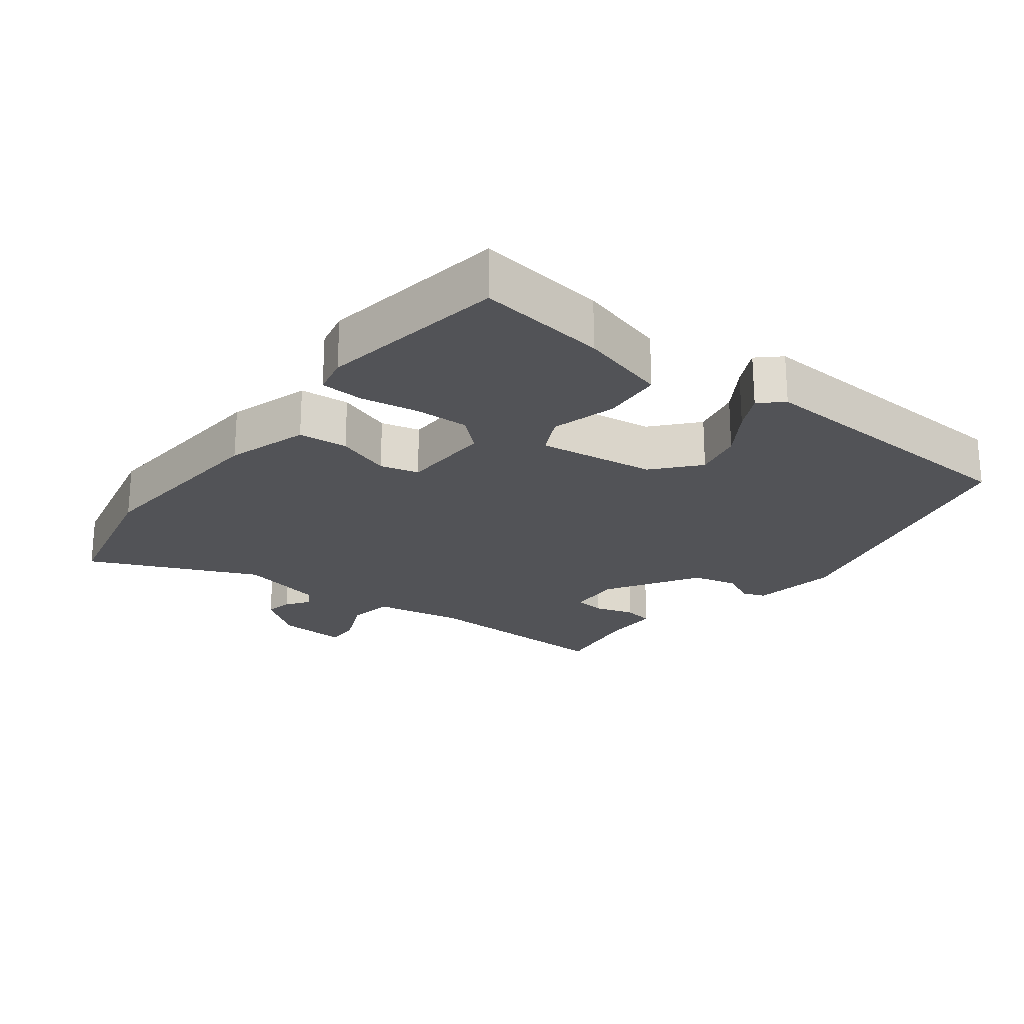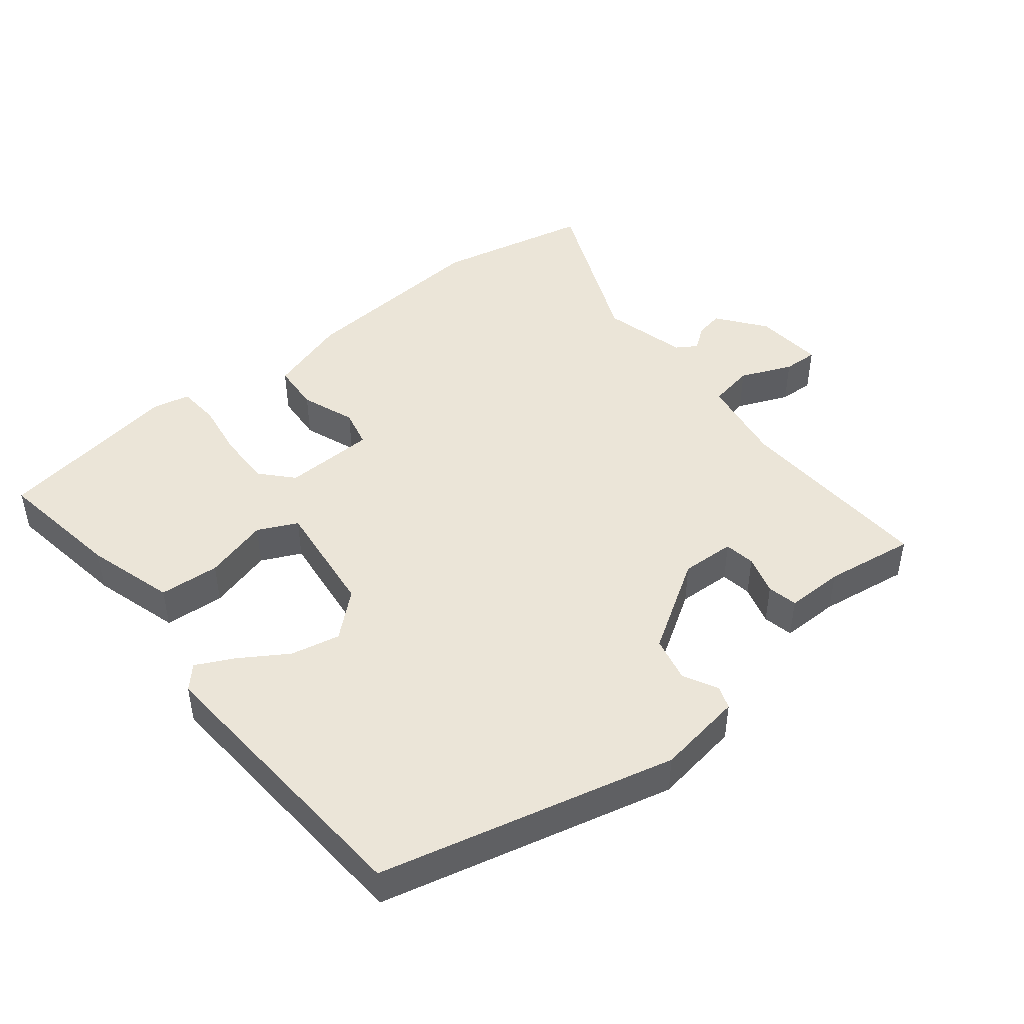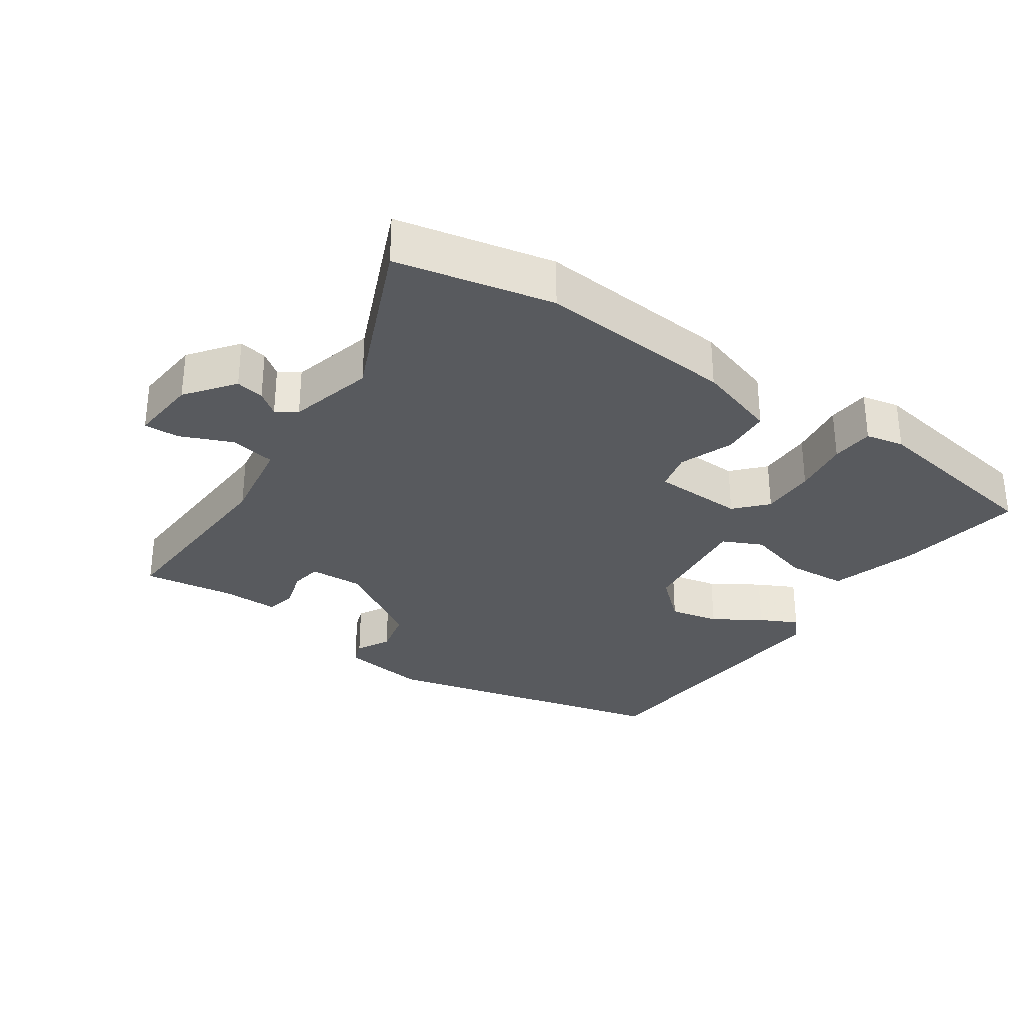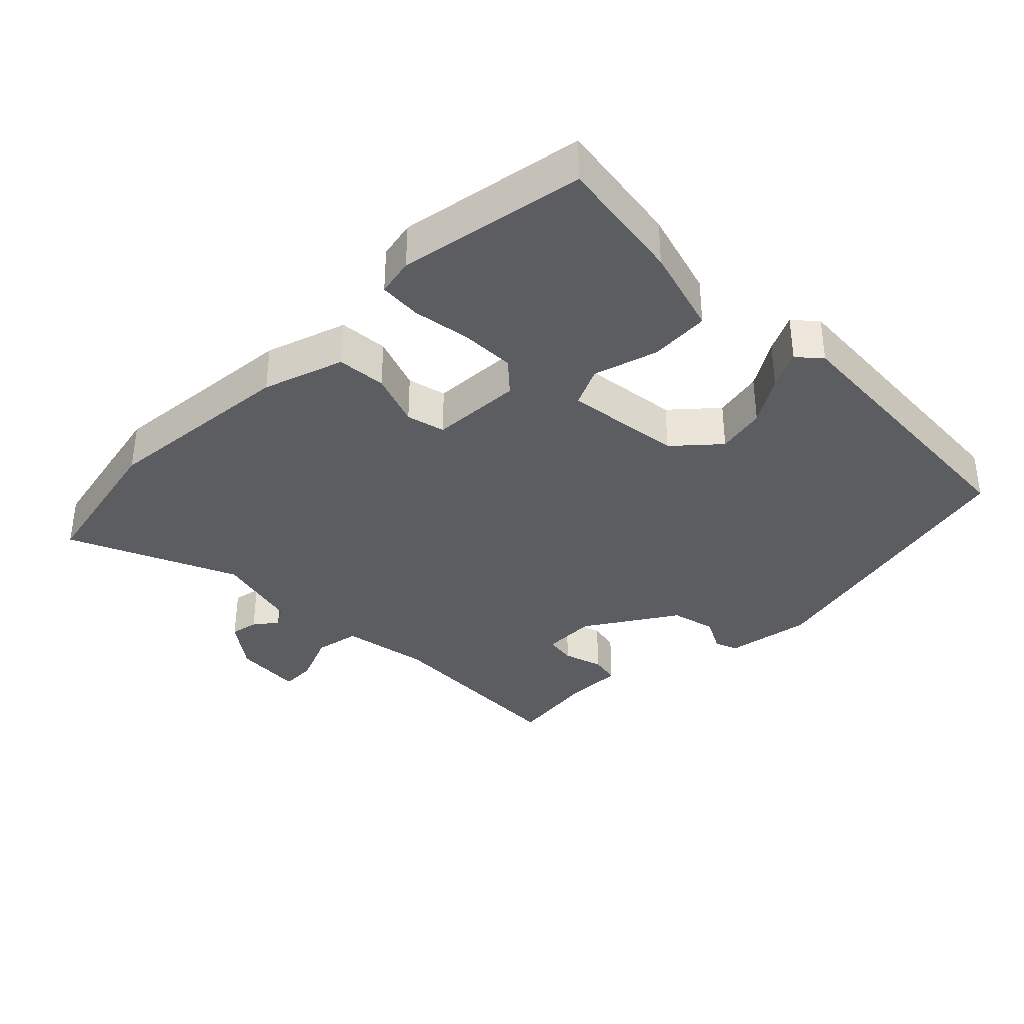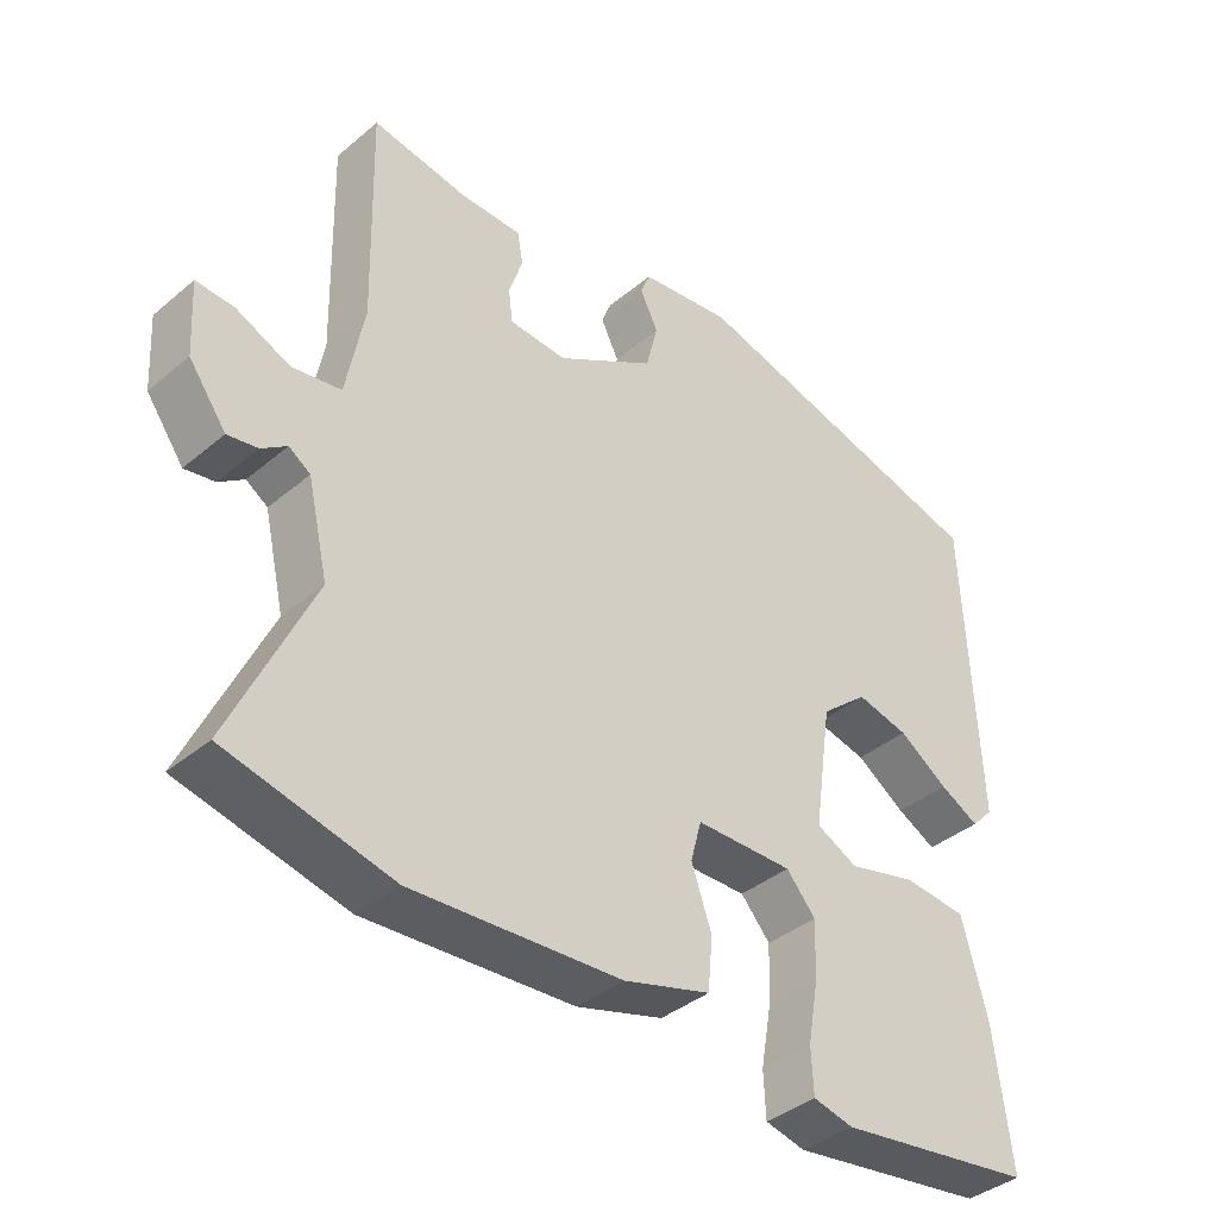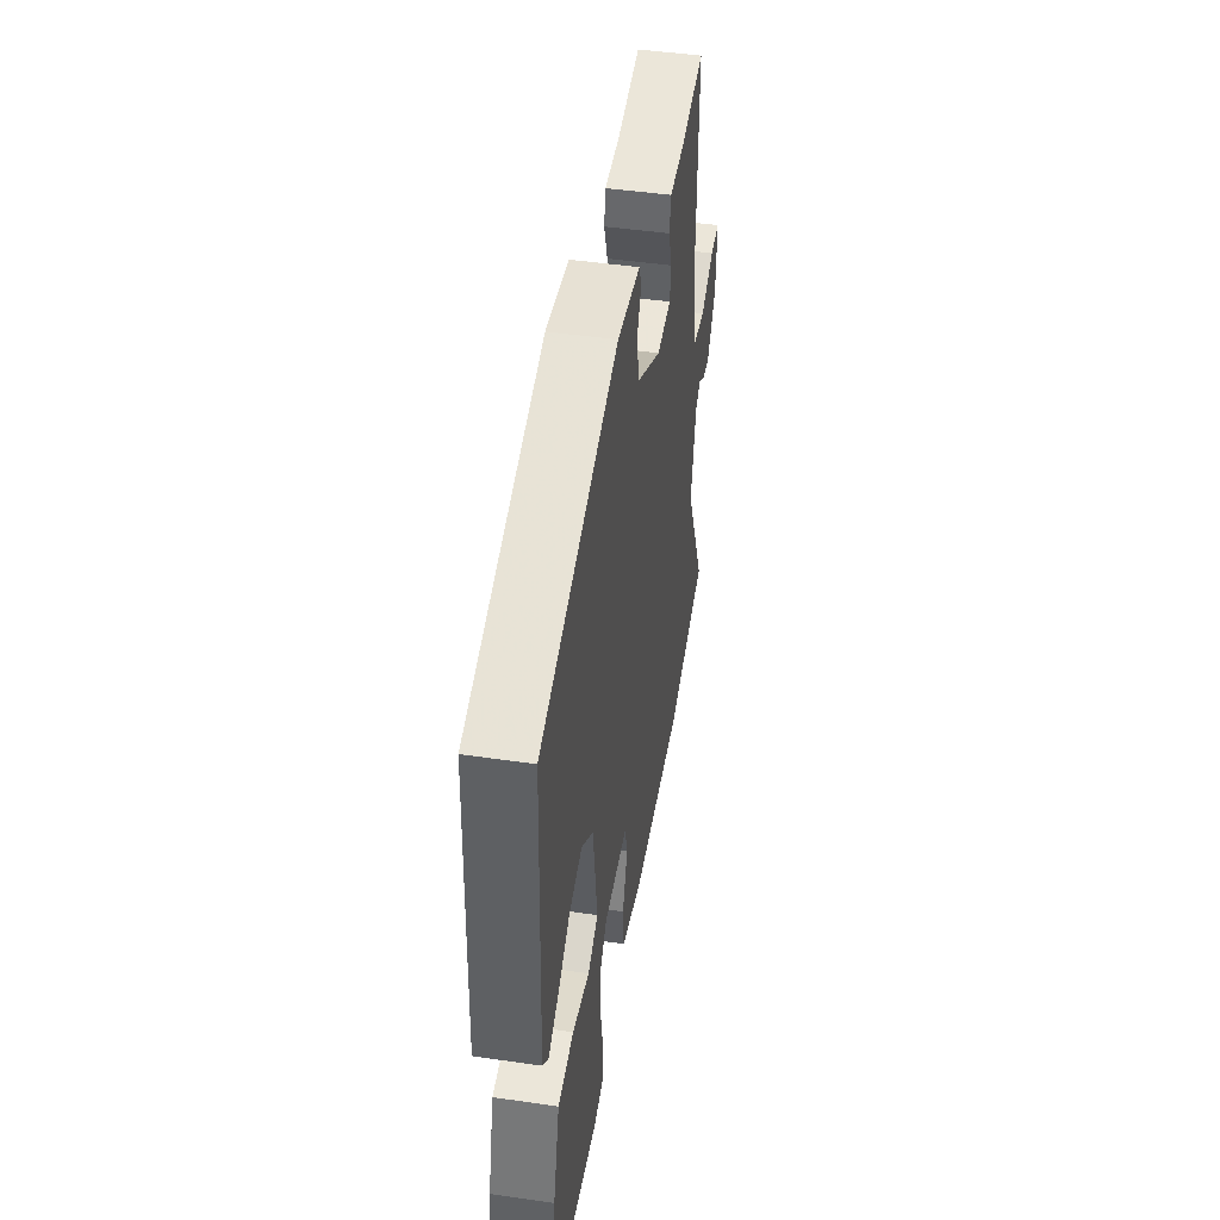
<metadata>
{"format":"obj","ext":"obj","renderer":"f3d","projection":"perspective","resolution":1024,"background":"white","views":[{"elev":-22.3,"azim":-128.1,"up":"+Y"},{"elev":45.6,"azim":-40.0,"up":"+Y"},{"elev":-30.9,"azim":144.2,"up":"+Y"},{"elev":-35.7,"azim":-136.5,"up":"+Y"},{"elev":-38.8,"azim":136.4,"up":"+Z"},{"elev":46.4,"azim":-80.6,"up":"+Z"}]}
</metadata>
<code>
v 0.515 0.07 0.477
v 0.508 0.07 0.177
v 0.533 0.07 0.046
v 0.601 0.07 0.035
v 0.677 0.07 0.069
v 0.729 0.07 0.072
v 0.723 0.07 -0.031
v 0.671 0.07 -0.103
v 0.629 0.07 -0.096
v 0.594 0.07 -0.071
v 0.564 0.07 -0.091
v 0.535 0.07 -0.218
v 0.648 0.07 -0.465
v 0.418 0.07 -0.519
v 0.126 0.07 -0.501
v 0.005 0.07 -0.465
v -0.002 0.07 -0.392
v 0.026 0.07 -0.311
v 0.011 0.07 -0.254
v -0.125 0.07 -0.252
v -0.166 0.07 -0.299
v -0.163 0.07 -0.38
v -0.148 0.07 -0.465
v -0.151 0.07 -0.528
v -0.207 0.07 -0.541
v -0.484 0.07 -0.501
v -0.46 0.07 -0.31
v -0.425 0.07 -0.179
v -0.336 0.07 -0.171
v -0.24 0.07 -0.196
v -0.182 0.07 -0.167
v -0.207 0.07 0.007
v -0.273 0.07 0.063
v -0.346 0.07 0.046
v -0.415 0.07 0
v -0.47 0.07 -0.029
v -0.501 0.07 0.004
v -0.483 0.07 0.435
v -0.05 0.07 0.55
v 0.079 0.07 0.533
v 0.092 0.07 0.499
v 0.067 0.07 0.448
v 0.084 0.07 0.381
v 0.221 0.07 0.299
v 0.301 0.07 0.304
v 0.307 0.07 0.35
v 0.288 0.07 0.409
v 0.296 0.07 0.454
v 0.382 0.07 0.455
v 0.515 0 0.477
v 0.508 0 0.177
v 0.533 0 0.046
v 0.601 0 0.035
v 0.677 0 0.069
v 0.729 0 0.072
v 0.723 0 -0.031
v 0.671 0 -0.103
v 0.629 0 -0.096
v 0.594 0 -0.071
v 0.564 0 -0.091
v 0.535 0 -0.218
v 0.648 0 -0.465
v 0.418 0 -0.519
v 0.126 0 -0.501
v 0.005 0 -0.465
v -0.002 0 -0.392
v 0.026 0 -0.311
v 0.011 0 -0.254
v -0.125 0 -0.252
v -0.166 0 -0.299
v -0.163 0 -0.38
v -0.148 0 -0.465
v -0.151 0 -0.528
v -0.207 0 -0.541
v -0.484 0 -0.501
v -0.46 0 -0.31
v -0.425 0 -0.179
v -0.336 0 -0.171
v -0.24 0 -0.196
v -0.182 0 -0.167
v -0.207 0 0.007
v -0.273 0 0.063
v -0.346 0 0.046
v -0.415 0 0
v -0.47 0 -0.029
v -0.501 0 0.004
v -0.483 0 0.435
v -0.05 0 0.55
v 0.079 0 0.533
v 0.092 0 0.499
v 0.067 0 0.448
v 0.084 0 0.381
v 0.221 0 0.299
v 0.301 0 0.304
v 0.307 0 0.35
v 0.288 0 0.409
v 0.296 0 0.454
v 0.382 0 0.455
f 46 47 48 49
f 45 46 49 1
f 39 40 41 42
f 39 42 43
f 38 39 43
f 37 38 43 44
f 34 35 36 37
f 27 28 29 30
f 27 30 31
f 26 27 31
f 25 26 31
f 22 23 24 25
f 21 22 25 31
f 20 21 31
f 19 20 31 32
f 15 16 17 18
f 15 18 19
f 12 13 14 15
f 11 12 15 19
f 10 11 19 32
f 8 9 10
f 7 8 10
f 4 5 6 7
f 3 4 7 10
f 45 1 2
f 45 2 3
f 34 37 44 45
f 33 34 45
f 32 33 45
f 3 10 32 45
f 98 97 96 95
f 50 98 95 94
f 91 90 89 88
f 92 91 88
f 92 88 87
f 93 92 87 86
f 86 85 84 83
f 79 78 77 76
f 80 79 76
f 80 76 75
f 80 75 74
f 74 73 72 71
f 80 74 71 70
f 80 70 69
f 81 80 69 68
f 67 66 65 64
f 68 67 64
f 64 63 62 61
f 68 64 61 60
f 81 68 60 59
f 59 58 57
f 59 57 56
f 56 55 54 53
f 59 56 53 52
f 51 50 94
f 52 51 94
f 94 93 86 83
f 94 83 82
f 94 82 81
f 94 81 59 52
f 1 50 51 2
f 2 51 52 3
f 3 52 53 4
f 4 53 54 5
f 5 54 55 6
f 6 55 56 7
f 7 56 57 8
f 8 57 58 9
f 9 58 59 10
f 10 59 60 11
f 11 60 61 12
f 12 61 62 13
f 13 62 63 14
f 14 63 64 15
f 15 64 65 16
f 16 65 66 17
f 17 66 67 18
f 18 67 68 19
f 19 68 69 20
f 20 69 70 21
f 21 70 71 22
f 22 71 72 23
f 23 72 73 24
f 24 73 74 25
f 25 74 75 26
f 26 75 76 27
f 27 76 77 28
f 28 77 78 29
f 29 78 79 30
f 30 79 80 31
f 31 80 81 32
f 32 81 82 33
f 33 82 83 34
f 34 83 84 35
f 35 84 85 36
f 36 85 86 37
f 37 86 87 38
f 38 87 88 39
f 39 88 89 40
f 40 89 90 41
f 41 90 91 42
f 42 91 92 43
f 43 92 93 44
f 44 93 94 45
f 45 94 95 46
f 46 95 96 47
f 47 96 97 48
f 48 97 98 49
f 49 98 50 1

</code>
